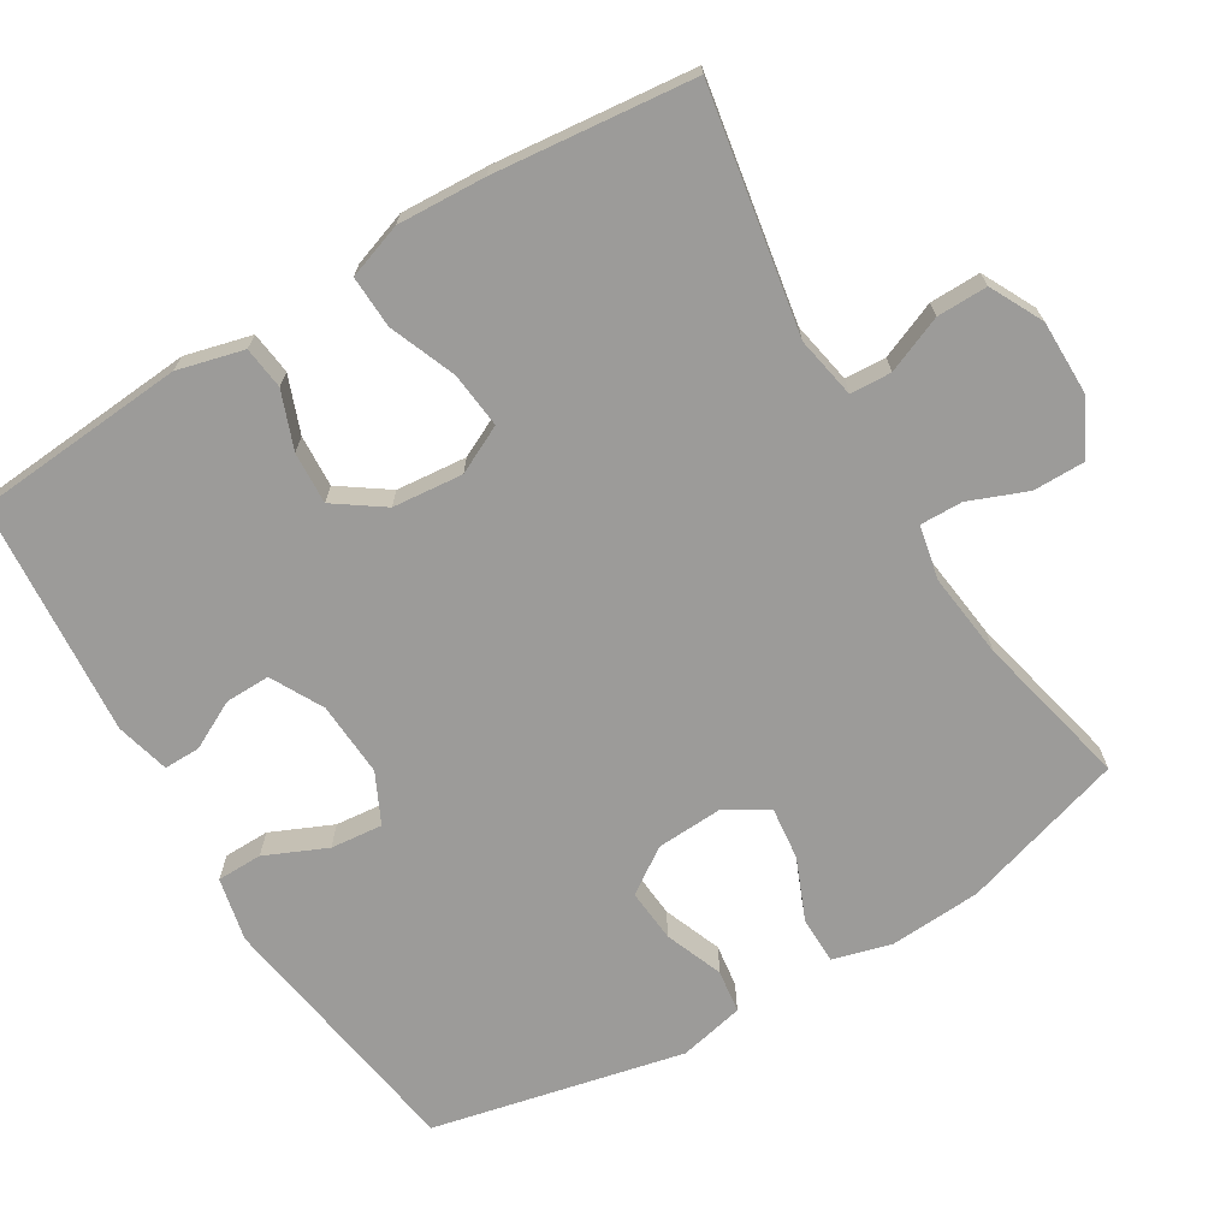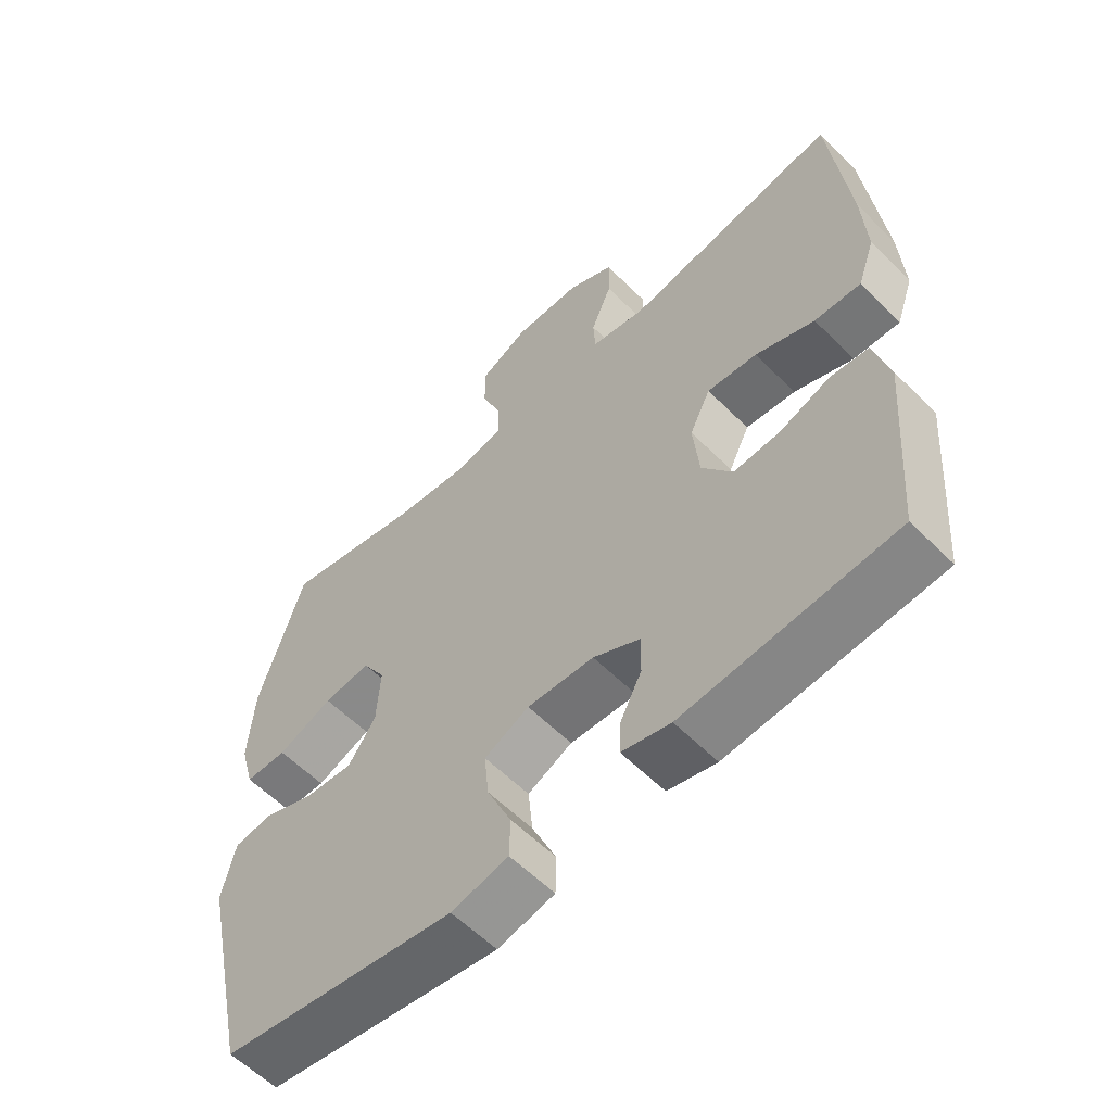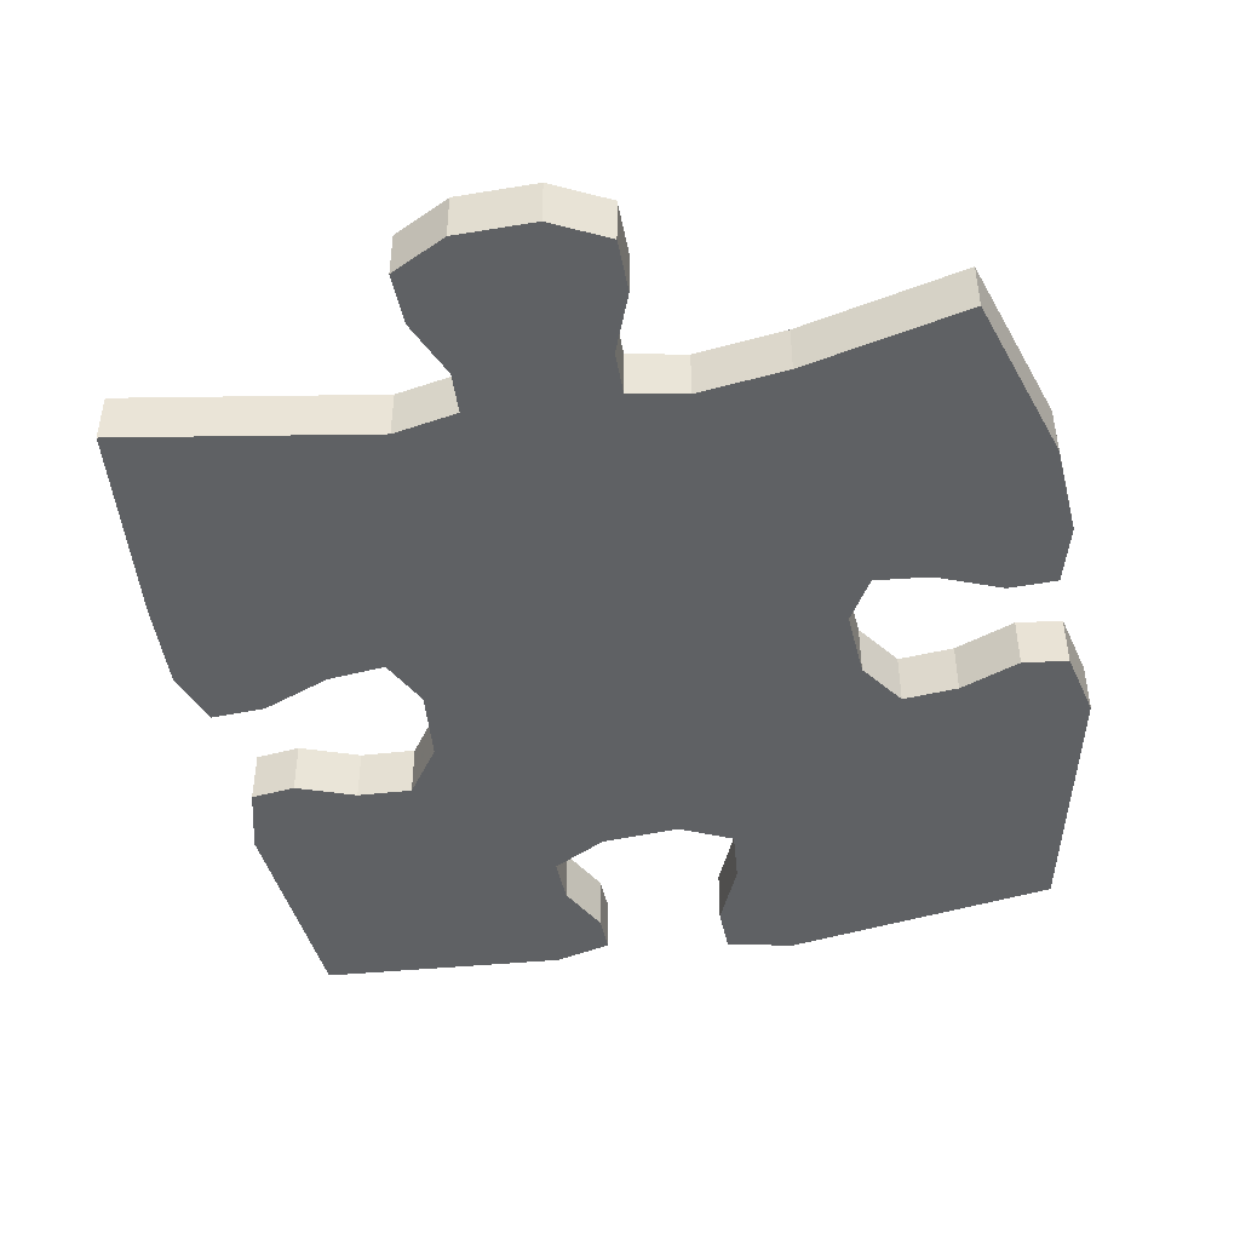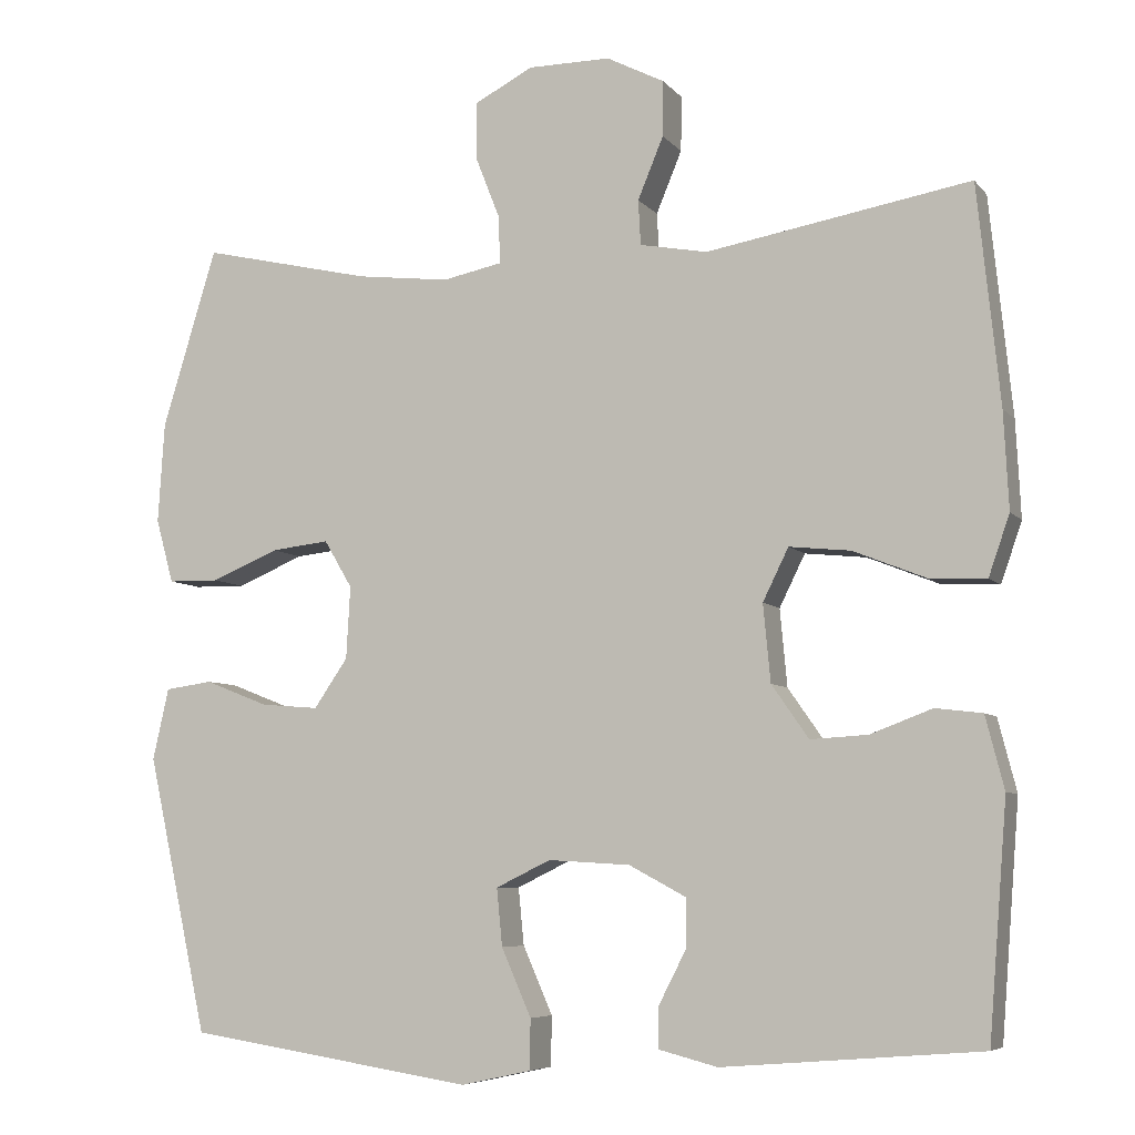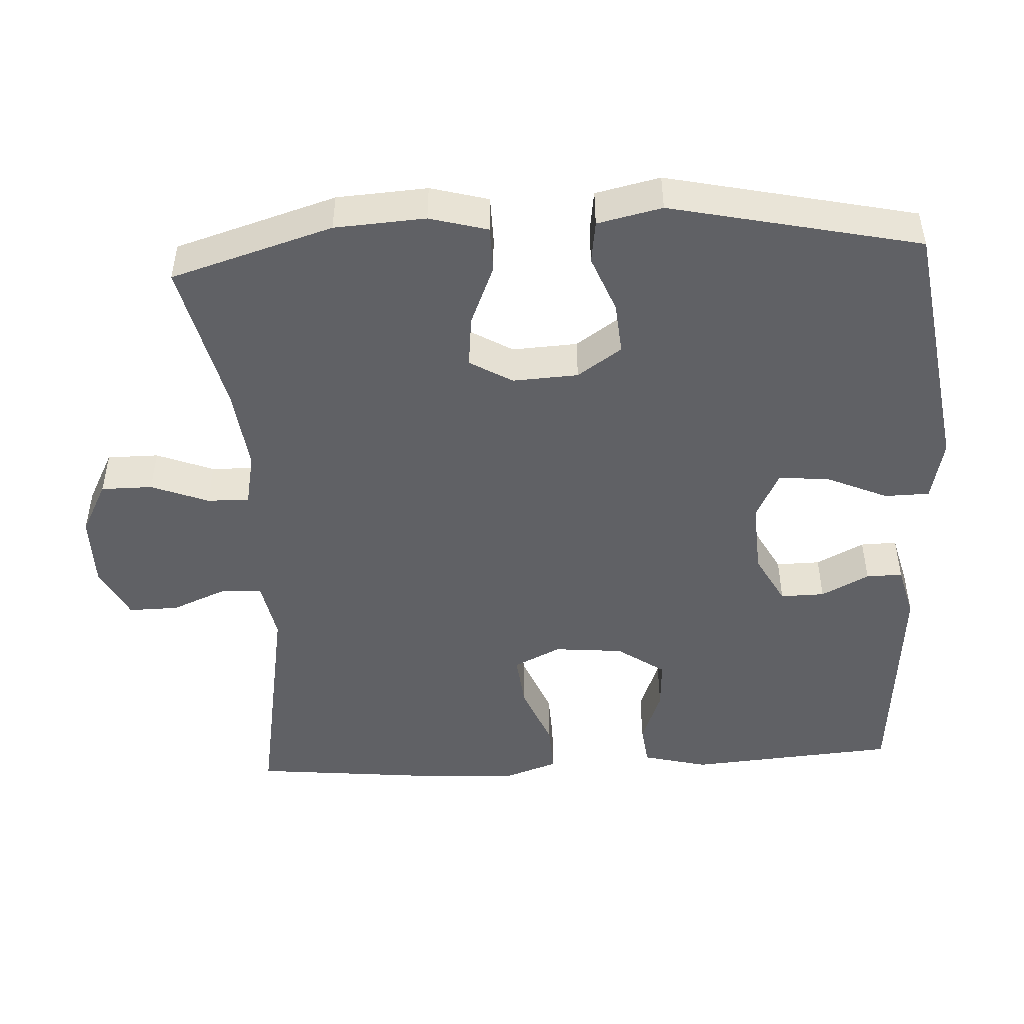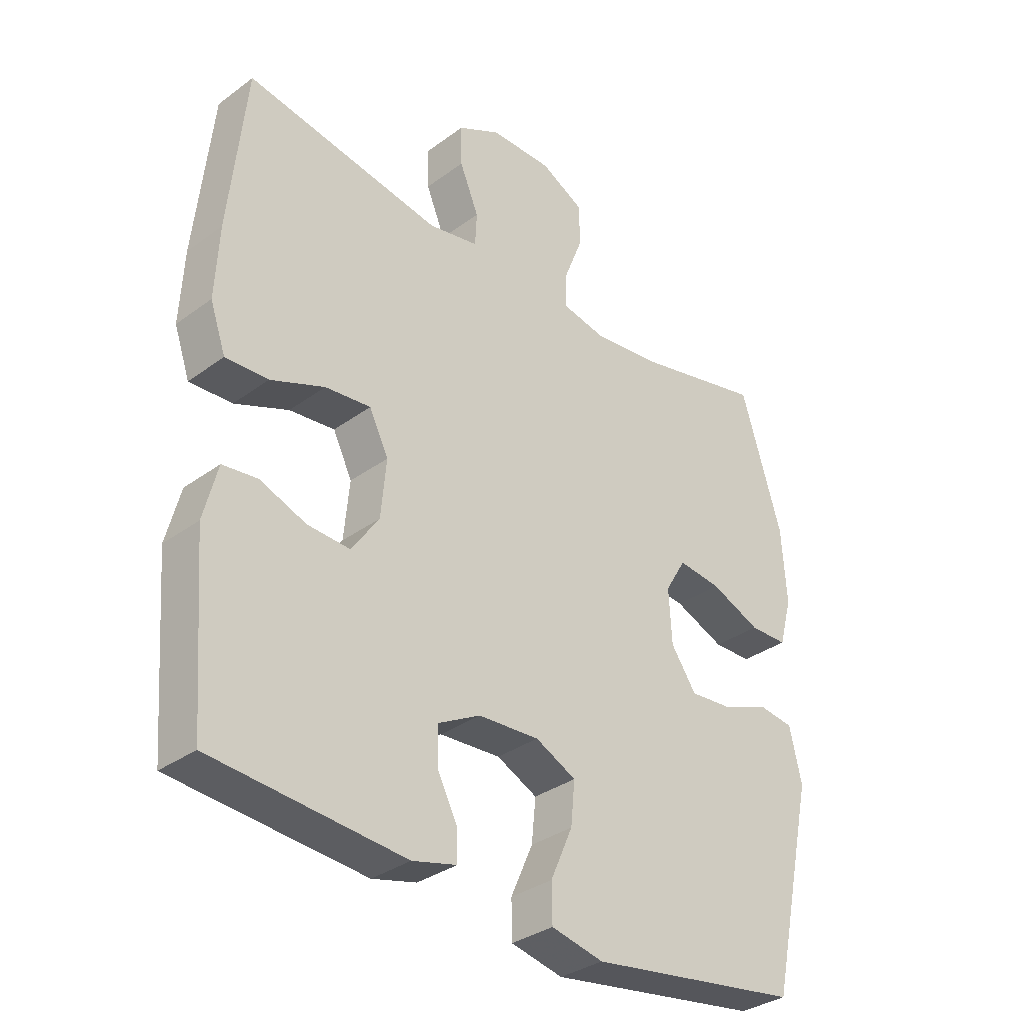
<metadata>
{"format":"obj","ext":"obj","renderer":"f3d","projection":"perspective","resolution":1024,"background":"white","views":[{"elev":-69.7,"azim":-59.0,"up":"+Y"},{"elev":-58.6,"azim":-135.7,"up":"+Z"},{"elev":-45.5,"azim":10.8,"up":"+Y"},{"elev":-6.7,"azim":-159.0,"up":"+Z"},{"elev":-47.6,"azim":93.1,"up":"+Y"},{"elev":-33.5,"azim":-45.0,"up":"+Z"}]}
</metadata>
<code>
v -0.5 0.07 -0.5
v -0.523 0.07 -0.211
v -0.5 0.07 -0.121
v -0.442 0.07 -0.114
v -0.365 0.07 -0.143
v -0.294 0.07 -0.147
v -0.248 0.07 -0.081
v -0.239 0.07 0.015
v -0.271 0.07 0.08
v -0.347 0.07 0.072
v -0.437 0.07 0.036
v -0.508 0.07 0.033
v -0.534 0.07 0.108
v -0.528 0.07 0.228
v -0.5 0.07 0.5
v -0.172 0.07 0.443
v -0.088 0.07 0.459
v -0.085 0.07 0.515
v -0.117 0.07 0.592
v -0.118 0.07 0.661
v -0.046 0.07 0.698
v 0.057 0.07 0.698
v 0.13 0.07 0.66
v 0.13 0.07 0.589
v 0.099 0.07 0.51
v 0.098 0.07 0.452
v 0.172 0.07 0.437
v 0.288 0.07 0.451
v 0.5 0.07 0.5
v 0.568 0.07 0.277
v 0.576 0.07 0.152
v 0.554 0.07 0.072
v 0.49 0.07 0.071
v 0.406 0.07 0.106
v 0.334 0.07 0.114
v 0.299 0.07 0.055
v 0.304 0.07 -0.035
v 0.346 0.07 -0.096
v 0.418 0.07 -0.09
v 0.497 0.07 -0.059
v 0.556 0.07 -0.067
v 0.576 0.07 -0.156
v 0.5 0.07 -0.5
v 0.143 0.07 -0.555
v 0.056 0.07 -0.536
v 0.055 0.07 -0.474
v 0.092 0.07 -0.39
v 0.099 0.07 -0.319
v 0.031 0.07 -0.286
v -0.071 0.07 -0.292
v -0.142 0.07 -0.33
v -0.141 0.07 -0.391
v -0.107 0.07 -0.457
v -0.106 0.07 -0.507
v -0.18 0.07 -0.526
v -0.5 0 -0.5
v -0.523 0 -0.211
v -0.5 0 -0.121
v -0.442 0 -0.114
v -0.365 0 -0.143
v -0.294 0 -0.147
v -0.248 0 -0.081
v -0.239 0 0.015
v -0.271 0 0.08
v -0.347 0 0.072
v -0.437 0 0.036
v -0.508 0 0.033
v -0.534 0 0.108
v -0.528 0 0.228
v -0.5 0 0.5
v -0.172 0 0.443
v -0.088 0 0.459
v -0.085 0 0.515
v -0.117 0 0.592
v -0.118 0 0.661
v -0.046 0 0.698
v 0.057 0 0.698
v 0.13 0 0.66
v 0.13 0 0.589
v 0.099 0 0.51
v 0.098 0 0.452
v 0.172 0 0.437
v 0.288 0 0.451
v 0.5 0 0.5
v 0.568 0 0.277
v 0.576 0 0.152
v 0.554 0 0.072
v 0.49 0 0.071
v 0.406 0 0.106
v 0.334 0 0.114
v 0.299 0 0.055
v 0.304 0 -0.035
v 0.346 0 -0.096
v 0.418 0 -0.09
v 0.497 0 -0.059
v 0.556 0 -0.067
v 0.576 0 -0.156
v 0.5 0 -0.5
v 0.143 0 -0.555
v 0.056 0 -0.536
v 0.055 0 -0.474
v 0.092 0 -0.39
v 0.099 0 -0.319
v 0.031 0 -0.286
v -0.071 0 -0.292
v -0.142 0 -0.33
v -0.141 0 -0.391
v -0.107 0 -0.457
v -0.106 0 -0.507
v -0.18 0 -0.526
f 52 53 54 55
f 51 52 55 1
f 50 51 1 2
f 49 50 2 3
f 44 45 46 47
f 44 47 48
f 43 44 48
f 42 43 48 49
f 39 40 41 42
f 38 39 42 49
f 31 32 33 34
f 31 34 35
f 28 29 30 31
f 27 28 31 35
f 26 27 35 36
f 22 23 24 25
f 22 25 26
f 21 22 26
f 18 19 20 21
f 17 18 21 26
f 16 17 26 36
f 10 11 12 13
f 9 10 13 14
f 3 4 5
f 49 3 5
f 49 5 6
f 37 38 49 6
f 36 37 6 7
f 16 36 7 8
f 9 14 15 16
f 8 9 16
f 110 109 108 107
f 56 110 107 106
f 57 56 106 105
f 58 57 105 104
f 102 101 100 99
f 103 102 99
f 103 99 98
f 104 103 98 97
f 97 96 95 94
f 104 97 94 93
f 89 88 87 86
f 90 89 86
f 86 85 84 83
f 90 86 83 82
f 91 90 82 81
f 80 79 78 77
f 81 80 77
f 81 77 76
f 76 75 74 73
f 81 76 73 72
f 91 81 72 71
f 68 67 66 65
f 69 68 65 64
f 60 59 58
f 60 58 104
f 61 60 104
f 61 104 93 92
f 62 61 92 91
f 63 62 91 71
f 71 70 69 64
f 71 64 63
f 1 56 57 2
f 2 57 58 3
f 3 58 59 4
f 4 59 60 5
f 5 60 61 6
f 6 61 62 7
f 7 62 63 8
f 8 63 64 9
f 9 64 65 10
f 10 65 66 11
f 11 66 67 12
f 12 67 68 13
f 13 68 69 14
f 14 69 70 15
f 15 70 71 16
f 16 71 72 17
f 17 72 73 18
f 18 73 74 19
f 19 74 75 20
f 20 75 76 21
f 21 76 77 22
f 22 77 78 23
f 23 78 79 24
f 24 79 80 25
f 25 80 81 26
f 26 81 82 27
f 27 82 83 28
f 28 83 84 29
f 29 84 85 30
f 30 85 86 31
f 31 86 87 32
f 32 87 88 33
f 33 88 89 34
f 34 89 90 35
f 35 90 91 36
f 36 91 92 37
f 37 92 93 38
f 38 93 94 39
f 39 94 95 40
f 40 95 96 41
f 41 96 97 42
f 42 97 98 43
f 43 98 99 44
f 44 99 100 45
f 45 100 101 46
f 46 101 102 47
f 47 102 103 48
f 48 103 104 49
f 49 104 105 50
f 50 105 106 51
f 51 106 107 52
f 52 107 108 53
f 53 108 109 54
f 54 109 110 55
f 55 110 56 1

</code>
